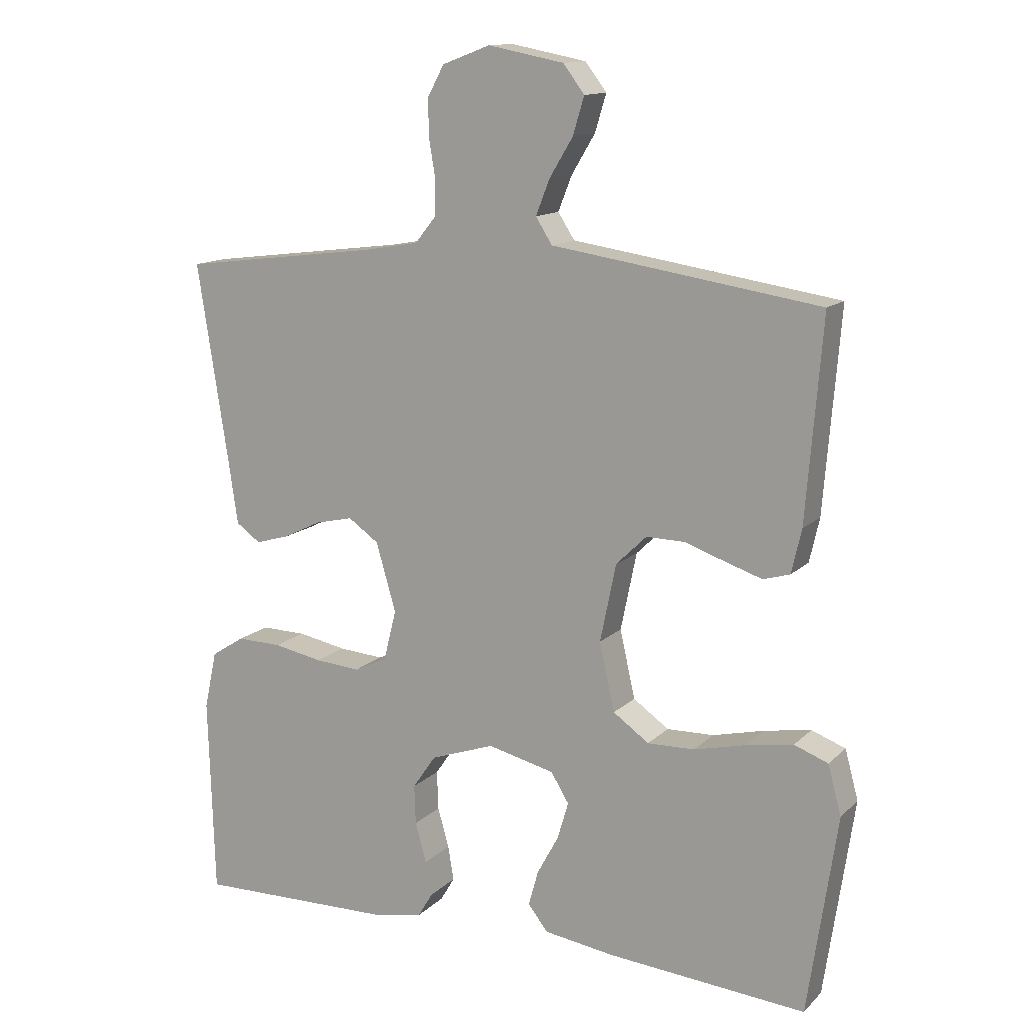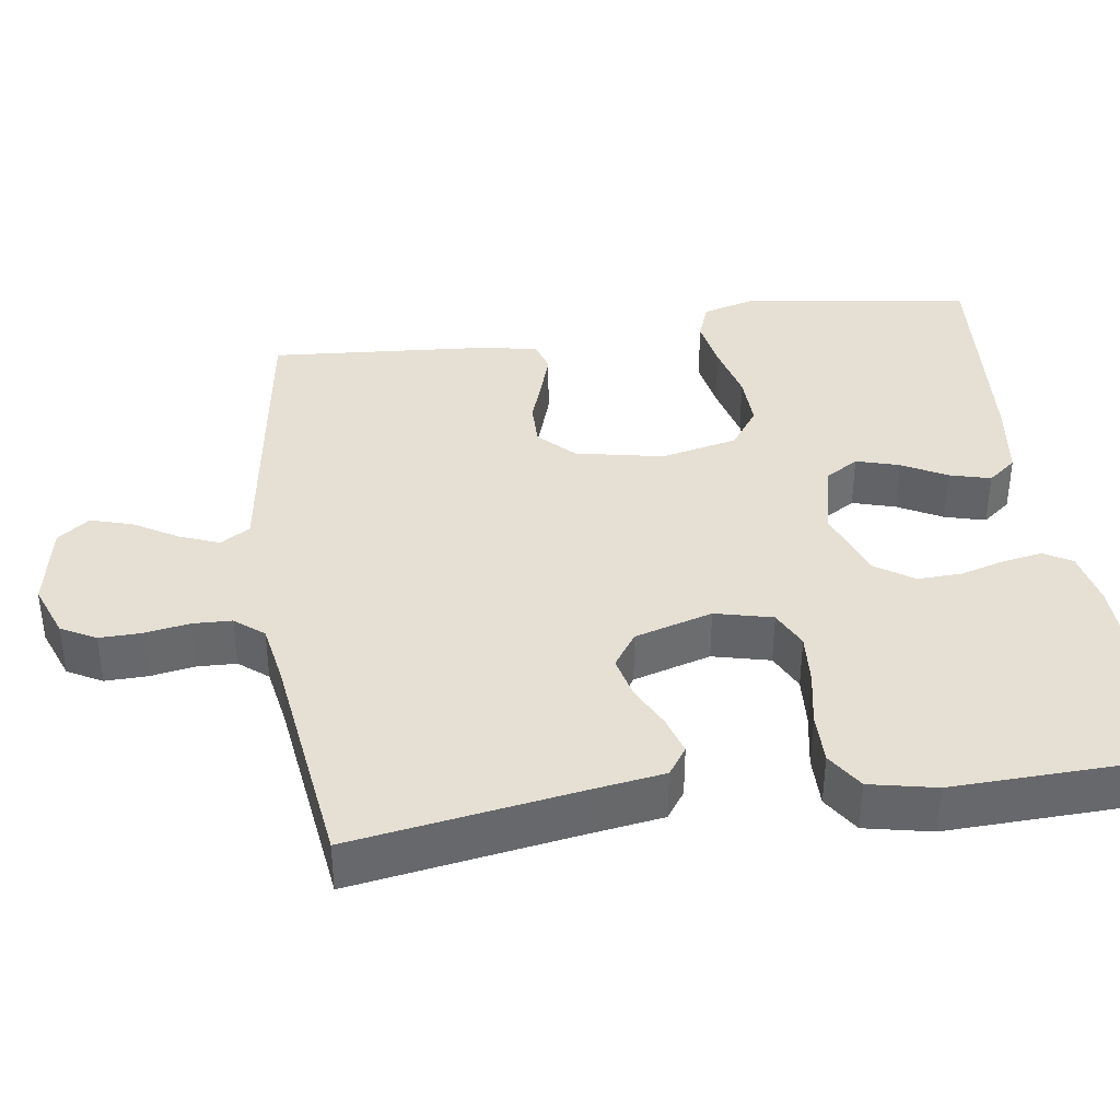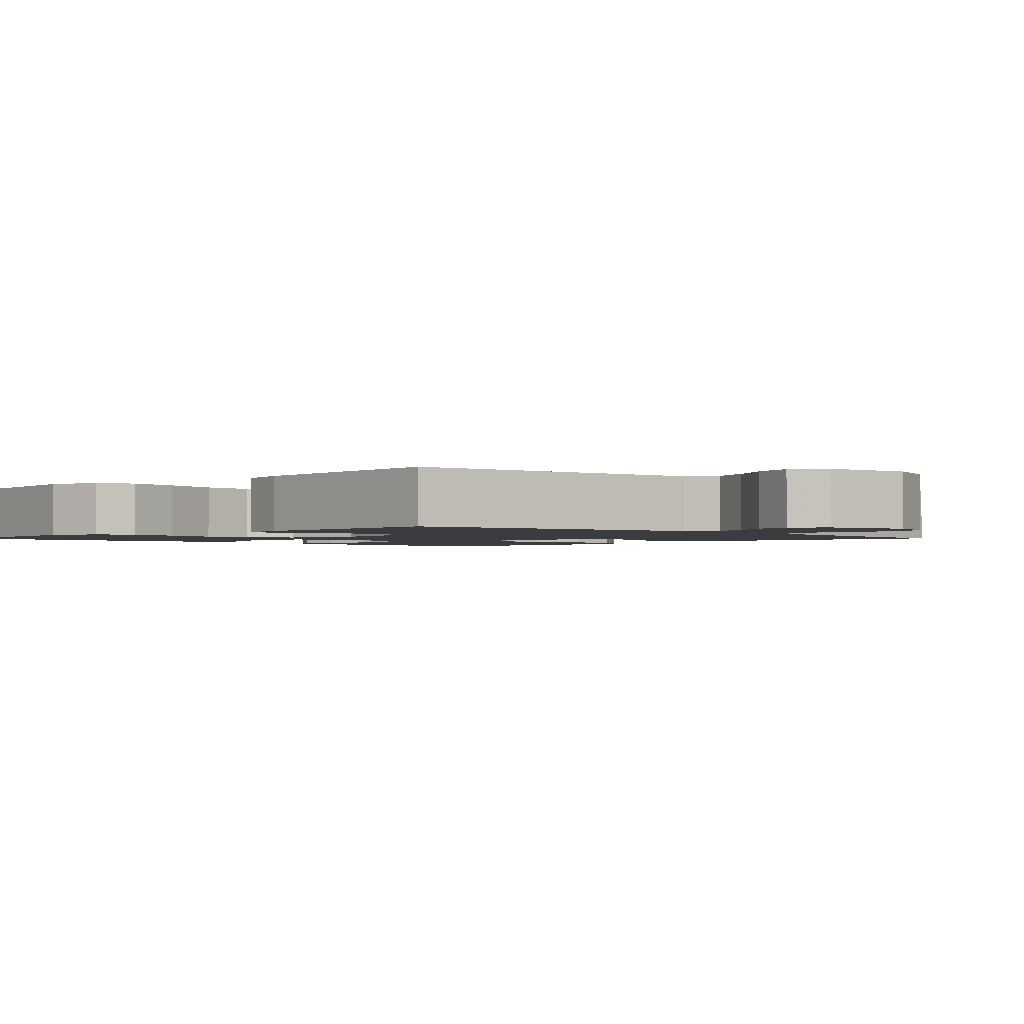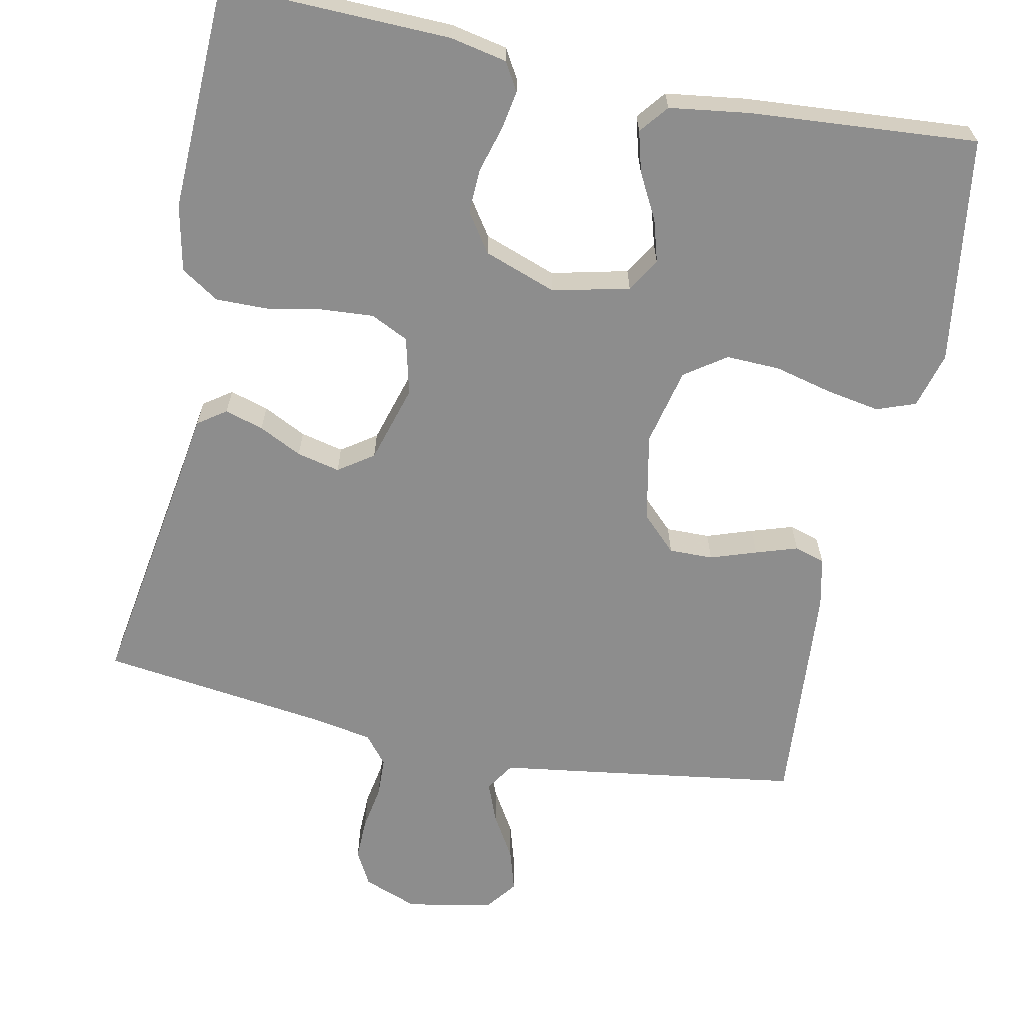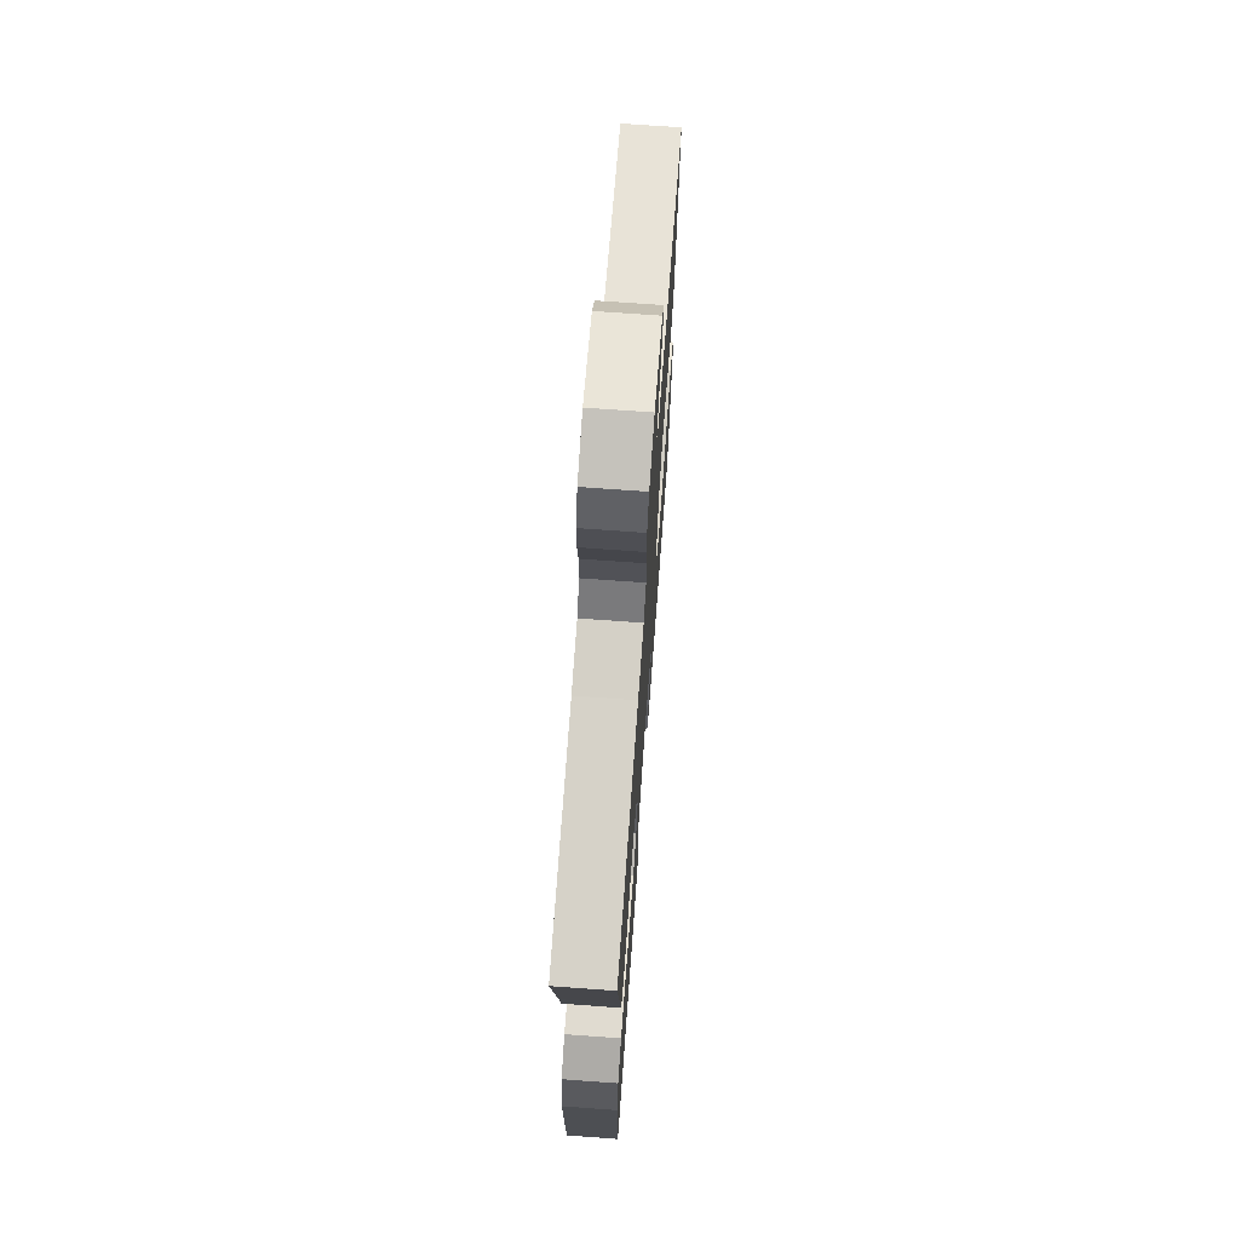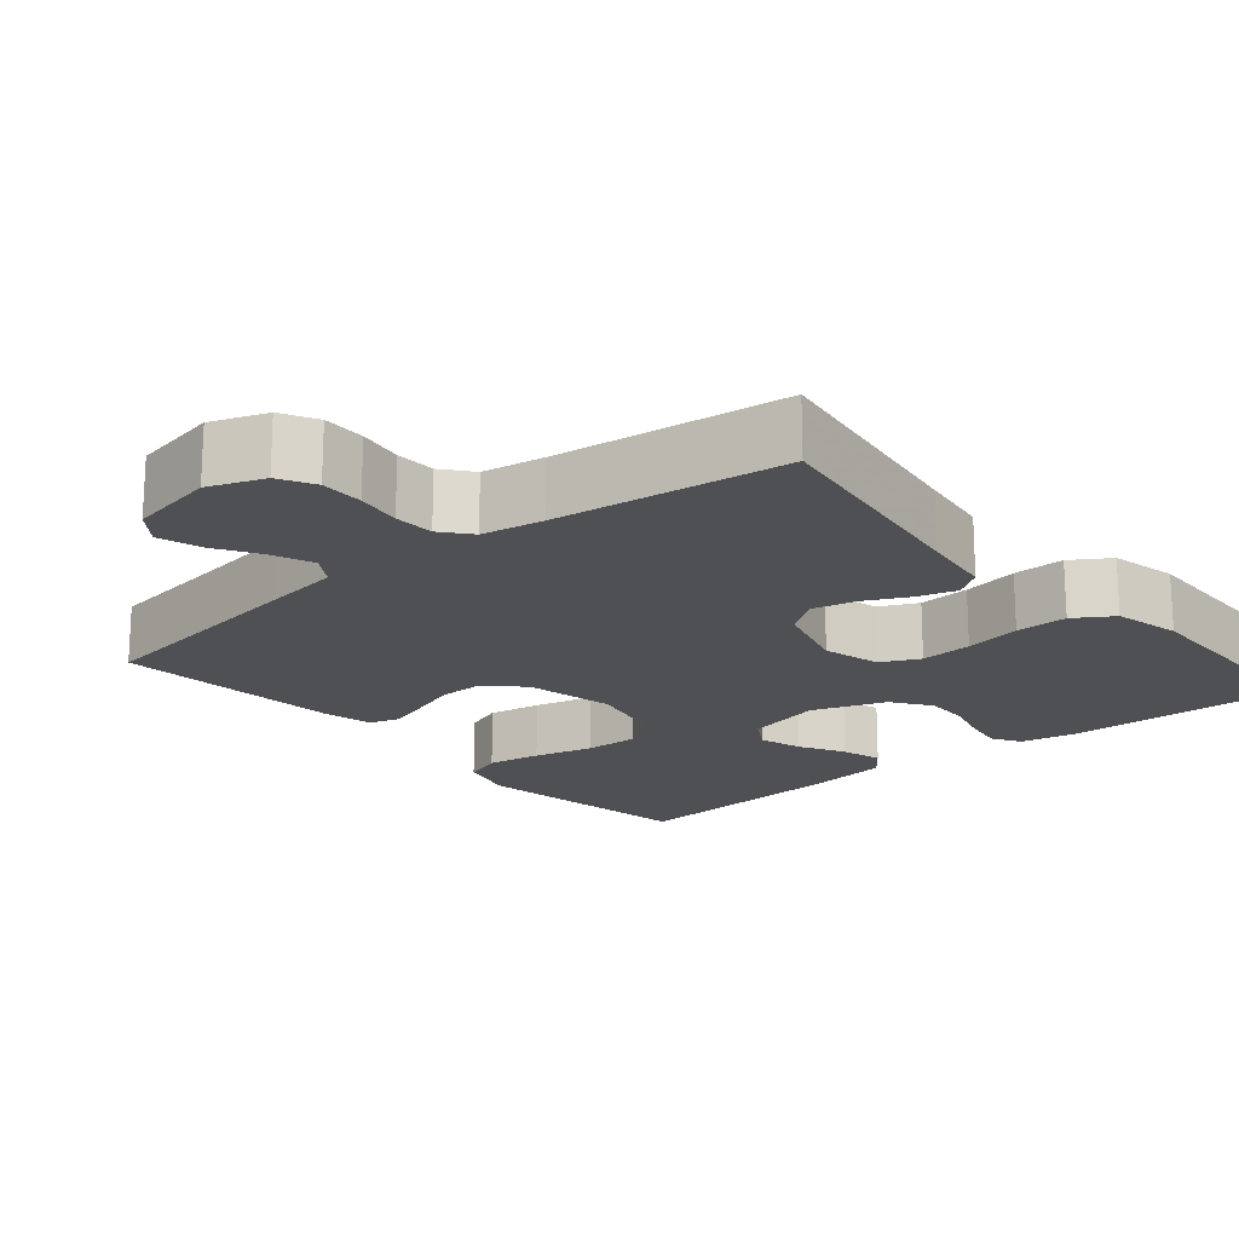
<metadata>
{"format":"obj","ext":"obj","renderer":"f3d","projection":"perspective","resolution":1024,"background":"white","views":[{"elev":13.3,"azim":-152.5,"up":"+Z"},{"elev":38.1,"azim":81.6,"up":"+Y"},{"elev":-1.8,"azim":-44.4,"up":"+Y"},{"elev":-64.6,"azim":168.2,"up":"+Y"},{"elev":70.7,"azim":94.2,"up":"+Z"},{"elev":-18.5,"azim":40.3,"up":"+Y"}]}
</metadata>
<code>
v 0.5 0.07 -0.5
v 0.2 0.07 -0.493
v 0.125 0.07 -0.478
v 0.103 0.07 -0.441
v 0.112 0.07 -0.389
v 0.129 0.07 -0.329
v 0.131 0.07 -0.27
v 0.096 0.07 -0.219
v 0 0.07 -0.185
v -0.101 0.07 -0.209
v -0.128 0.07 -0.253
v -0.111 0.07 -0.31
v -0.079 0.07 -0.369
v -0.064 0.07 -0.423
v -0.094 0.07 -0.461
v -0.2 0.07 -0.476
v -0.5 0.07 -0.5
v -0.544 0.07 -0.2
v -0.524 0.07 -0.126
v -0.473 0.07 -0.107
v -0.403 0.07 -0.119
v -0.325 0.07 -0.138
v -0.254 0.07 -0.14
v -0.2 0.07 -0.102
v -0.177 0.07 0
v -0.201 0.07 0.117
v -0.247 0.07 0.162
v -0.305 0.07 0.161
v -0.366 0.07 0.14
v -0.421 0.07 0.122
v -0.461 0.07 0.134
v -0.476 0.07 0.2
v -0.5 0.07 0.5
v -0.2 0.07 0.545
v -0.098 0.07 0.56
v -0.073 0.07 0.599
v -0.094 0.07 0.652
v -0.129 0.07 0.71
v -0.146 0.07 0.766
v -0.114 0.07 0.808
v 0 0.07 0.83
v 0.072 0.07 0.803
v 0.097 0.07 0.757
v 0.096 0.07 0.701
v 0.086 0.07 0.642
v 0.088 0.07 0.59
v 0.119 0.07 0.552
v 0.2 0.07 0.538
v 0.5 0.07 0.5
v 0.453 0.07 0.2
v 0.439 0.07 0.105
v 0.402 0.07 0.079
v 0.351 0.07 0.094
v 0.294 0.07 0.122
v 0.237 0.07 0.135
v 0.191 0.07 0.103
v 0.161 0.07 0
v 0.18 0.07 -0.076
v 0.23 0.07 -0.1
v 0.298 0.07 -0.095
v 0.372 0.07 -0.081
v 0.44 0.07 -0.08
v 0.49 0.07 -0.112
v 0.509 0.07 -0.2
v 0.5 0 -0.5
v 0.2 0 -0.493
v 0.125 0 -0.478
v 0.103 0 -0.441
v 0.112 0 -0.389
v 0.129 0 -0.329
v 0.131 0 -0.27
v 0.096 0 -0.219
v 0 0 -0.185
v -0.101 0 -0.209
v -0.128 0 -0.253
v -0.111 0 -0.31
v -0.079 0 -0.369
v -0.064 0 -0.423
v -0.094 0 -0.461
v -0.2 0 -0.476
v -0.5 0 -0.5
v -0.544 0 -0.2
v -0.524 0 -0.126
v -0.473 0 -0.107
v -0.403 0 -0.119
v -0.325 0 -0.138
v -0.254 0 -0.14
v -0.2 0 -0.102
v -0.177 0 0
v -0.201 0 0.117
v -0.247 0 0.162
v -0.305 0 0.161
v -0.366 0 0.14
v -0.421 0 0.122
v -0.461 0 0.134
v -0.476 0 0.2
v -0.5 0 0.5
v -0.2 0 0.545
v -0.098 0 0.56
v -0.073 0 0.599
v -0.094 0 0.652
v -0.129 0 0.71
v -0.146 0 0.766
v -0.114 0 0.808
v 0 0 0.83
v 0.072 0 0.803
v 0.097 0 0.757
v 0.096 0 0.701
v 0.086 0 0.642
v 0.088 0 0.59
v 0.119 0 0.552
v 0.2 0 0.538
v 0.5 0 0.5
v 0.453 0 0.2
v 0.439 0 0.105
v 0.402 0 0.079
v 0.351 0 0.094
v 0.294 0 0.122
v 0.237 0 0.135
v 0.191 0 0.103
v 0.161 0 0
v 0.18 0 -0.076
v 0.23 0 -0.1
v 0.298 0 -0.095
v 0.372 0 -0.081
v 0.44 0 -0.08
v 0.49 0 -0.112
v 0.509 0 -0.2
f 60 61 62 63
f 59 60 63 64
f 51 52 53 54
f 50 51 54 55
f 48 49 50 55
f 47 48 55 56
f 42 43 44 45
f 42 45 46
f 41 42 46
f 40 41 46
f 37 38 39 40
f 36 37 40 46
f 35 36 46 47
f 28 29 30 31
f 28 31 32 33
f 19 20 21 22
f 17 18 19 22
f 17 22 23
f 16 17 23 24
f 12 13 14 15
f 11 12 15 16
f 3 4 5 6
f 3 6 7
f 2 3 7
f 59 64 1 2
f 58 59 2 7
f 57 58 7 8
f 56 57 8 9
f 47 56 9 10
f 35 47 10 11
f 27 28 33 34
f 26 27 34 35
f 25 26 35
f 11 16 24 25
f 11 25 35
f 127 126 125 124
f 128 127 124 123
f 118 117 116 115
f 119 118 115 114
f 119 114 113 112
f 120 119 112 111
f 109 108 107 106
f 110 109 106
f 110 106 105
f 110 105 104
f 104 103 102 101
f 110 104 101 100
f 111 110 100 99
f 95 94 93 92
f 97 96 95 92
f 86 85 84 83
f 86 83 82 81
f 87 86 81
f 88 87 81 80
f 79 78 77 76
f 80 79 76 75
f 70 69 68 67
f 71 70 67
f 71 67 66
f 66 65 128 123
f 71 66 123 122
f 72 71 122 121
f 73 72 121 120
f 74 73 120 111
f 75 74 111 99
f 98 97 92 91
f 99 98 91 90
f 99 90 89
f 89 88 80 75
f 99 89 75
f 1 65 66 2
f 2 66 67 3
f 3 67 68 4
f 4 68 69 5
f 5 69 70 6
f 6 70 71 7
f 7 71 72 8
f 8 72 73 9
f 9 73 74 10
f 10 74 75 11
f 11 75 76 12
f 12 76 77 13
f 13 77 78 14
f 14 78 79 15
f 15 79 80 16
f 16 80 81 17
f 17 81 82 18
f 18 82 83 19
f 19 83 84 20
f 20 84 85 21
f 21 85 86 22
f 22 86 87 23
f 23 87 88 24
f 24 88 89 25
f 25 89 90 26
f 26 90 91 27
f 27 91 92 28
f 28 92 93 29
f 29 93 94 30
f 30 94 95 31
f 31 95 96 32
f 32 96 97 33
f 33 97 98 34
f 34 98 99 35
f 35 99 100 36
f 36 100 101 37
f 37 101 102 38
f 38 102 103 39
f 39 103 104 40
f 40 104 105 41
f 41 105 106 42
f 42 106 107 43
f 43 107 108 44
f 44 108 109 45
f 45 109 110 46
f 46 110 111 47
f 47 111 112 48
f 48 112 113 49
f 49 113 114 50
f 50 114 115 51
f 51 115 116 52
f 52 116 117 53
f 53 117 118 54
f 54 118 119 55
f 55 119 120 56
f 56 120 121 57
f 57 121 122 58
f 58 122 123 59
f 59 123 124 60
f 60 124 125 61
f 61 125 126 62
f 62 126 127 63
f 63 127 128 64
f 64 128 65 1

</code>
